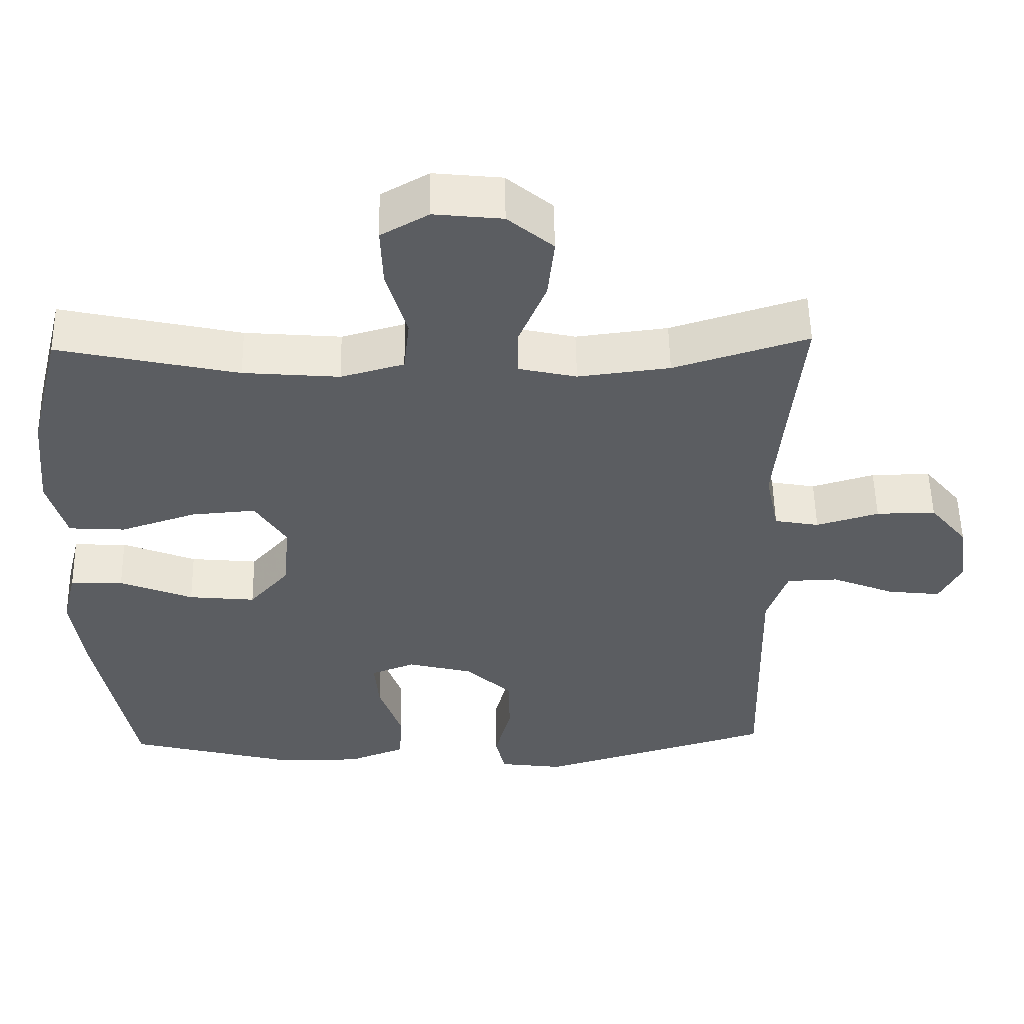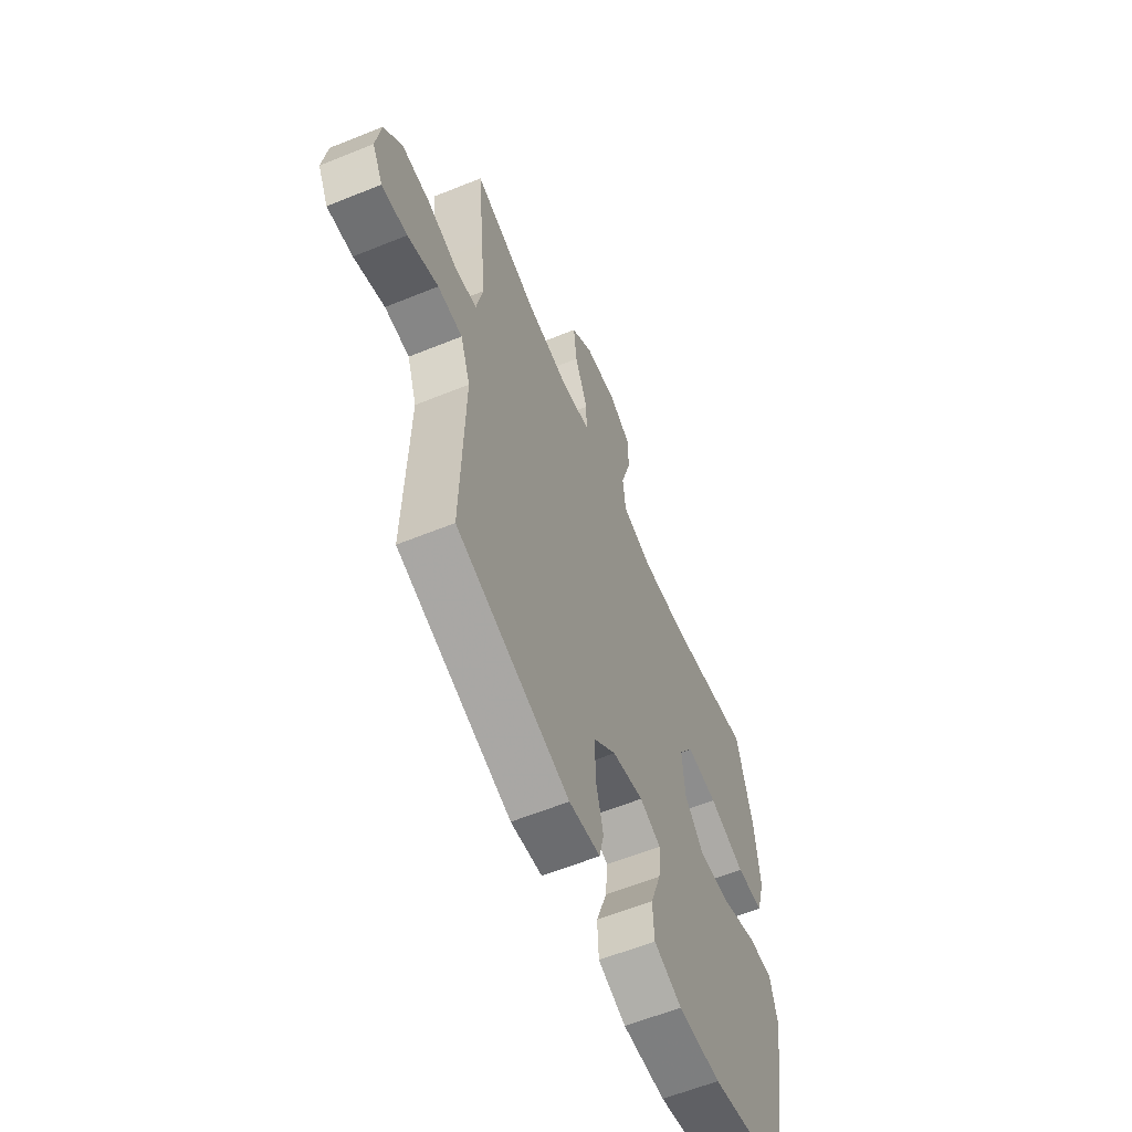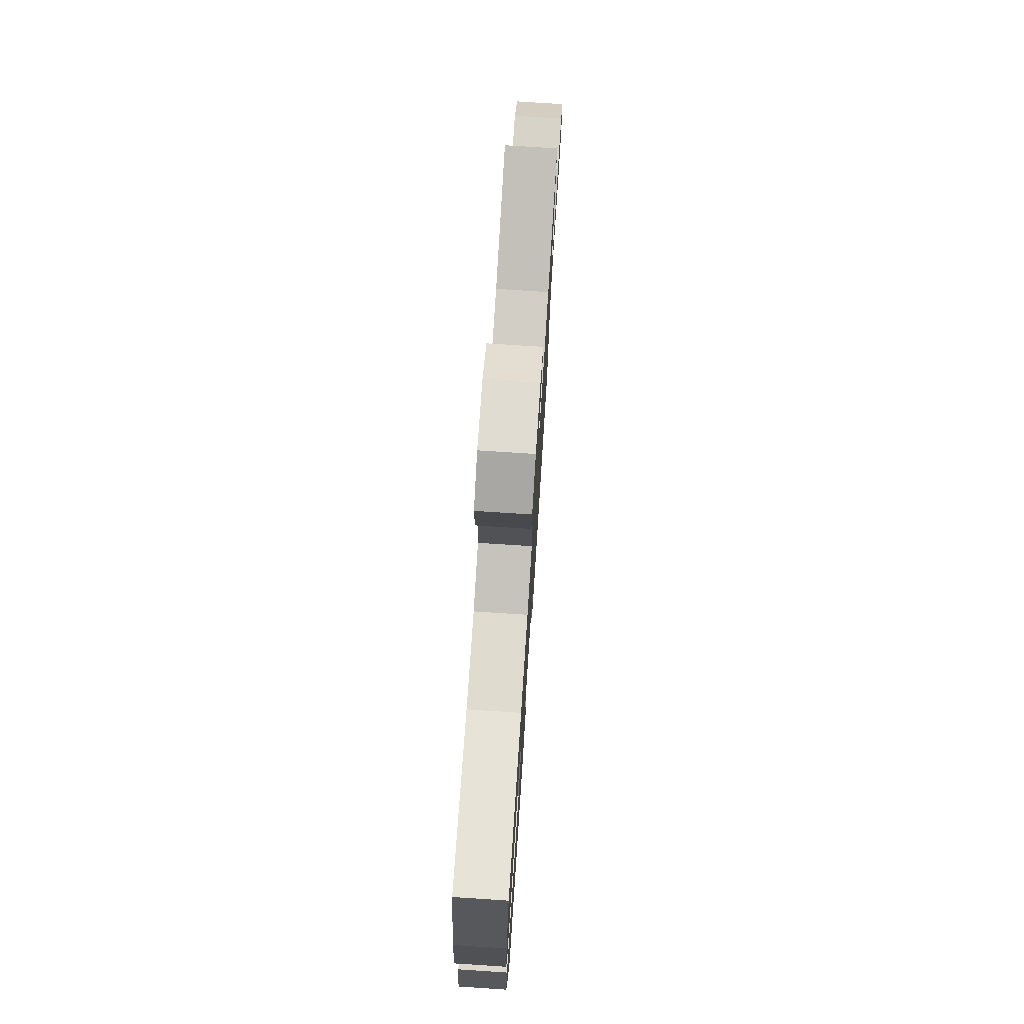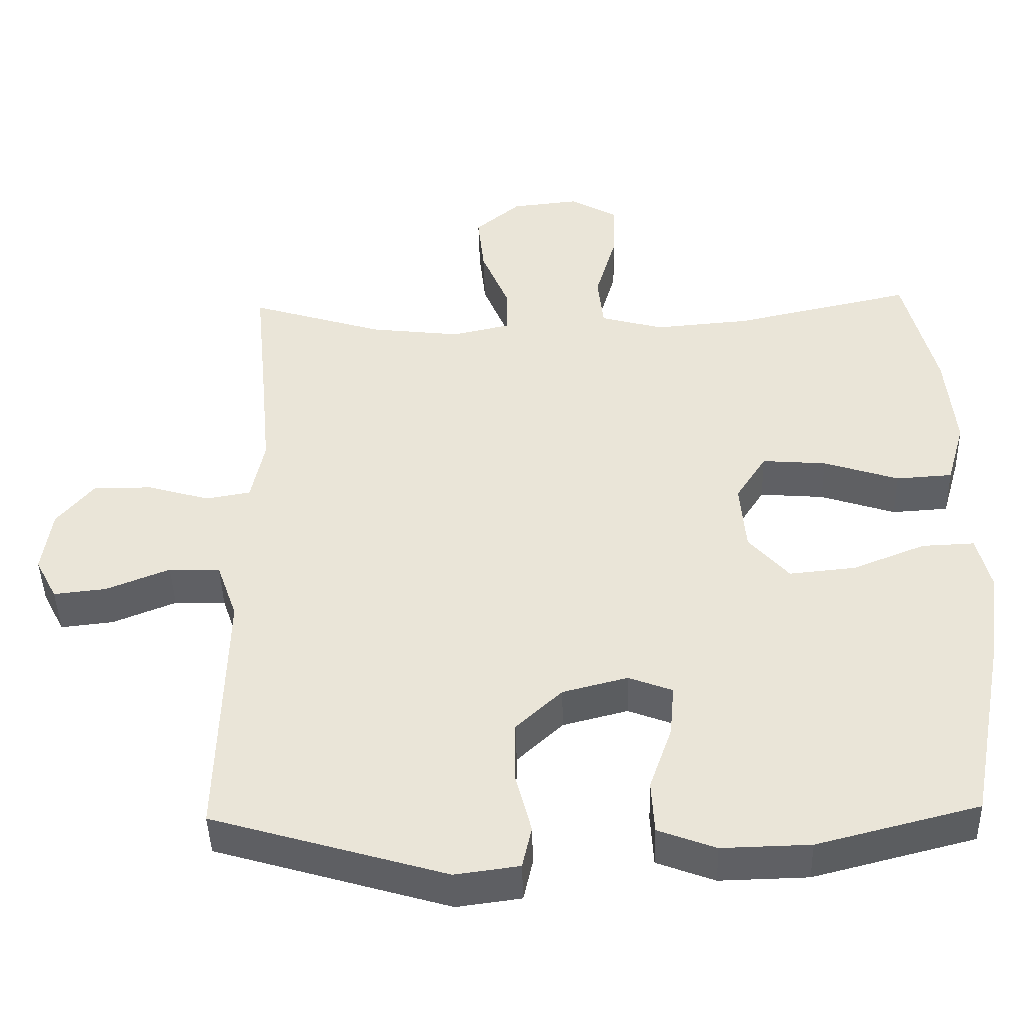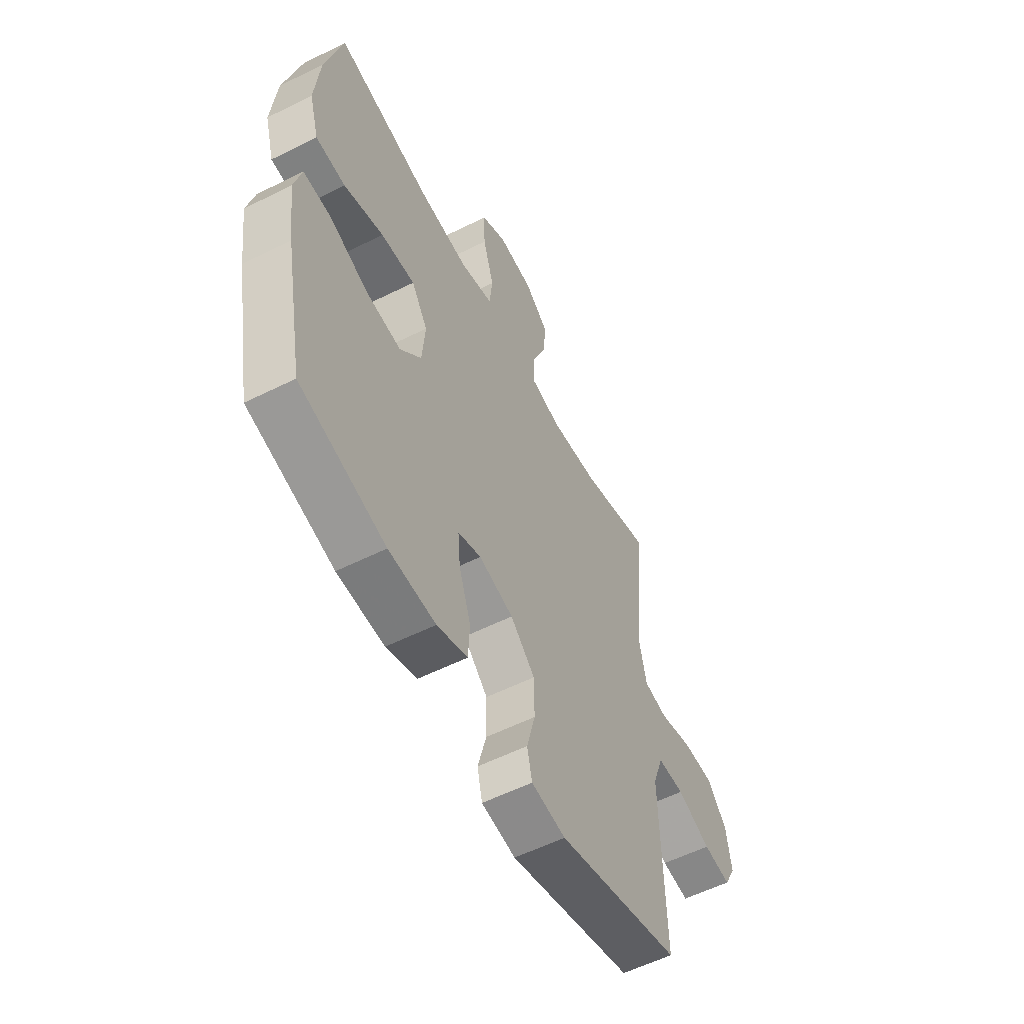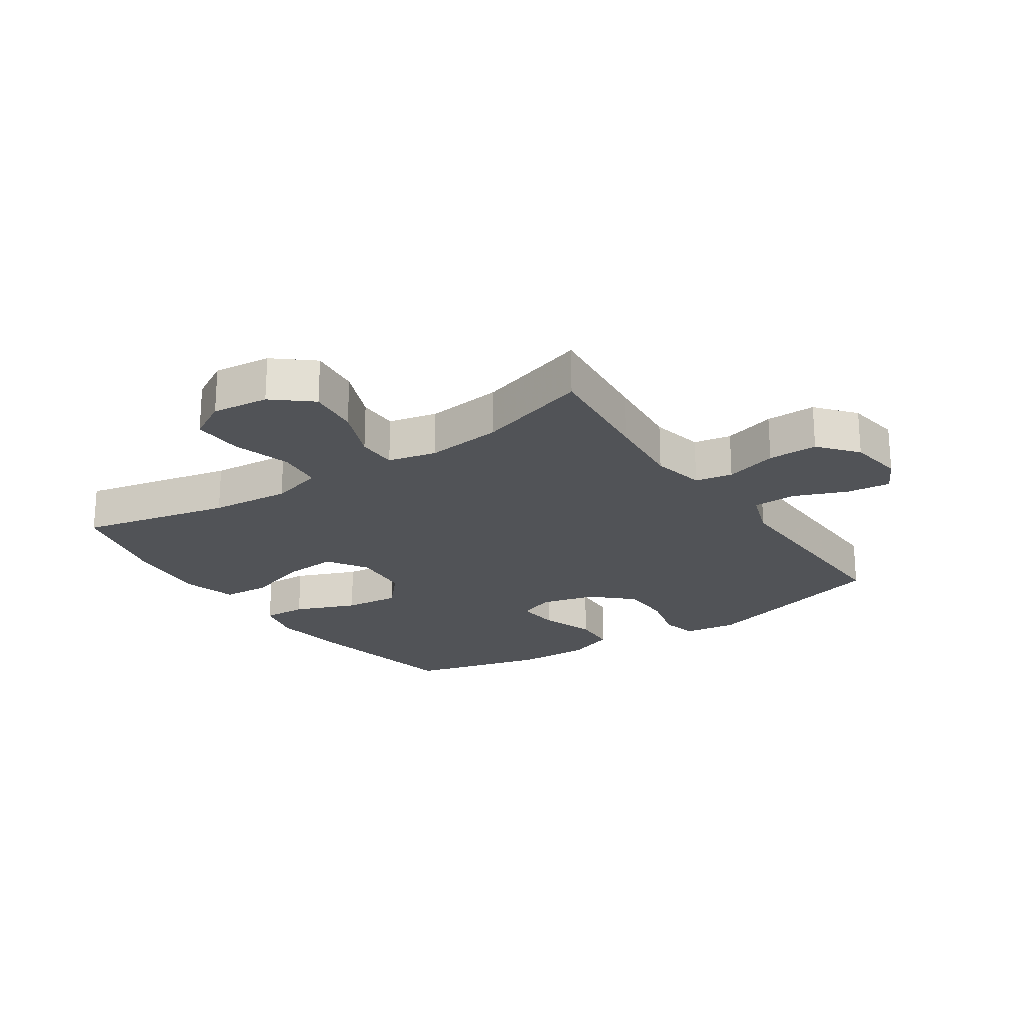
<metadata>
{"format":"obj","ext":"obj","renderer":"f3d","projection":"perspective","resolution":1024,"background":"white","views":[{"elev":53.7,"azim":-1.1,"up":"+Z"},{"elev":-60.6,"azim":112.5,"up":"+Z"},{"elev":75.4,"azim":-86.3,"up":"+Z"},{"elev":-44.2,"azim":-178.5,"up":"+Z"},{"elev":-57.2,"azim":-62.6,"up":"+Z"},{"elev":-22.1,"azim":34.0,"up":"+Y"}]}
</metadata>
<code>
v 0.5 0.07 -0.5
v 0.18 0.07 -0.595
v 0.092 0.07 -0.583
v 0.079 0.07 -0.525
v 0.101 0.07 -0.44
v 0.1 0.07 -0.356
v 0.037 0.07 -0.297
v -0.052 0.07 -0.274
v -0.112 0.07 -0.297
v -0.106 0.07 -0.368
v -0.075 0.07 -0.457
v -0.079 0.07 -0.53
v -0.158 0.07 -0.56
v -0.279 0.07 -0.557
v -0.5 0.07 -0.5
v -0.55 0.07 -0.237
v -0.567 0.07 -0.113
v -0.548 0.07 -0.036
v -0.476 0.07 -0.039
v -0.376 0.07 -0.079
v -0.285 0.07 -0.088
v -0.23 0.07 -0.025
v -0.222 0.07 0.071
v -0.264 0.07 0.137
v -0.352 0.07 0.13
v -0.455 0.07 0.096
v -0.532 0.07 0.101
v -0.557 0.07 0.189
v -0.544 0.07 0.325
v -0.5 0.07 0.5
v -0.255 0.07 0.446
v -0.124 0.07 0.435
v -0.038 0.07 0.459
v -0.03 0.07 0.533
v -0.058 0.07 0.629
v -0.061 0.07 0.711
v 0.004 0.07 0.748
v 0.097 0.07 0.738
v 0.159 0.07 0.686
v 0.15 0.07 0.602
v 0.113 0.07 0.512
v 0.113 0.07 0.446
v 0.192 0.07 0.428
v 0.317 0.07 0.443
v 0.5 0.07 0.5
v 0.481 0.07 0.309
v 0.469 0.07 0.179
v 0.487 0.07 0.092
v 0.548 0.07 0.081
v 0.633 0.07 0.106
v 0.714 0.07 0.107
v 0.765 0.07 0.045
v 0.778 0.07 -0.044
v 0.748 0.07 -0.102
v 0.676 0.07 -0.094
v 0.589 0.07 -0.059
v 0.519 0.07 -0.061
v 0.491 0.07 -0.141
v 0.494 0.07 -0.266
v 0.5 0 -0.5
v 0.18 0 -0.595
v 0.092 0 -0.583
v 0.079 0 -0.525
v 0.101 0 -0.44
v 0.1 0 -0.356
v 0.037 0 -0.297
v -0.052 0 -0.274
v -0.112 0 -0.297
v -0.106 0 -0.368
v -0.075 0 -0.457
v -0.079 0 -0.53
v -0.158 0 -0.56
v -0.279 0 -0.557
v -0.5 0 -0.5
v -0.55 0 -0.237
v -0.567 0 -0.113
v -0.548 0 -0.036
v -0.476 0 -0.039
v -0.376 0 -0.079
v -0.285 0 -0.088
v -0.23 0 -0.025
v -0.222 0 0.071
v -0.264 0 0.137
v -0.352 0 0.13
v -0.455 0 0.096
v -0.532 0 0.101
v -0.557 0 0.189
v -0.544 0 0.325
v -0.5 0 0.5
v -0.255 0 0.446
v -0.124 0 0.435
v -0.038 0 0.459
v -0.03 0 0.533
v -0.058 0 0.629
v -0.061 0 0.711
v 0.004 0 0.748
v 0.097 0 0.738
v 0.159 0 0.686
v 0.15 0 0.602
v 0.113 0 0.512
v 0.113 0 0.446
v 0.192 0 0.428
v 0.317 0 0.443
v 0.5 0 0.5
v 0.481 0 0.309
v 0.469 0 0.179
v 0.487 0 0.092
v 0.548 0 0.081
v 0.633 0 0.106
v 0.714 0 0.107
v 0.765 0 0.045
v 0.778 0 -0.044
v 0.748 0 -0.102
v 0.676 0 -0.094
v 0.589 0 -0.059
v 0.519 0 -0.061
v 0.491 0 -0.141
v 0.494 0 -0.266
f 54 55 56
f 53 54 56
f 52 53 56
f 51 52 56
f 50 51 56
f 49 50 56
f 48 49 56 57
f 44 45 46
f 43 44 46 47
f 42 43 47 48
f 39 40 41
f 38 39 41
f 37 38 41
f 36 37 41
f 35 36 41
f 34 35 41
f 33 34 41 42
f 48 57 58
f 42 48 58
f 33 42 58
f 32 33 58
f 29 30 31
f 28 29 31
f 27 28 31
f 26 27 31
f 25 26 31
f 18 19 20
f 17 18 20
f 16 17 20
f 15 16 20
f 14 15 20
f 13 14 20
f 12 13 20
f 11 12 20
f 10 11 20
f 9 10 20 21
f 8 9 21 22
f 3 4 5
f 2 3 5
f 1 2 5
f 59 1 5
f 59 5 6
f 58 59 6 7
f 8 22 23
f 7 8 23
f 58 7 23
f 32 58 23
f 24 25 31 32
f 23 24 32
f 115 114 113
f 115 113 112
f 115 112 111
f 115 111 110
f 115 110 109
f 115 109 108
f 116 115 108 107
f 105 104 103
f 106 105 103 102
f 107 106 102 101
f 100 99 98
f 100 98 97
f 100 97 96
f 100 96 95
f 100 95 94
f 100 94 93
f 101 100 93 92
f 117 116 107
f 117 107 101
f 117 101 92
f 117 92 91
f 90 89 88
f 90 88 87
f 90 87 86
f 90 86 85
f 90 85 84
f 79 78 77
f 79 77 76
f 79 76 75
f 79 75 74
f 79 74 73
f 79 73 72
f 79 72 71
f 79 71 70
f 79 70 69
f 80 79 69 68
f 81 80 68 67
f 64 63 62
f 64 62 61
f 64 61 60
f 64 60 118
f 65 64 118
f 66 65 118 117
f 82 81 67
f 82 67 66
f 82 66 117
f 82 117 91
f 91 90 84 83
f 91 83 82
f 1 60 61 2
f 2 61 62 3
f 3 62 63 4
f 4 63 64 5
f 5 64 65 6
f 6 65 66 7
f 7 66 67 8
f 8 67 68 9
f 9 68 69 10
f 10 69 70 11
f 11 70 71 12
f 12 71 72 13
f 13 72 73 14
f 14 73 74 15
f 15 74 75 16
f 16 75 76 17
f 17 76 77 18
f 18 77 78 19
f 19 78 79 20
f 20 79 80 21
f 21 80 81 22
f 22 81 82 23
f 23 82 83 24
f 24 83 84 25
f 25 84 85 26
f 26 85 86 27
f 27 86 87 28
f 28 87 88 29
f 29 88 89 30
f 30 89 90 31
f 31 90 91 32
f 32 91 92 33
f 33 92 93 34
f 34 93 94 35
f 35 94 95 36
f 36 95 96 37
f 37 96 97 38
f 38 97 98 39
f 39 98 99 40
f 40 99 100 41
f 41 100 101 42
f 42 101 102 43
f 43 102 103 44
f 44 103 104 45
f 45 104 105 46
f 46 105 106 47
f 47 106 107 48
f 48 107 108 49
f 49 108 109 50
f 50 109 110 51
f 51 110 111 52
f 52 111 112 53
f 53 112 113 54
f 54 113 114 55
f 55 114 115 56
f 56 115 116 57
f 57 116 117 58
f 58 117 118 59
f 59 118 60 1

</code>
